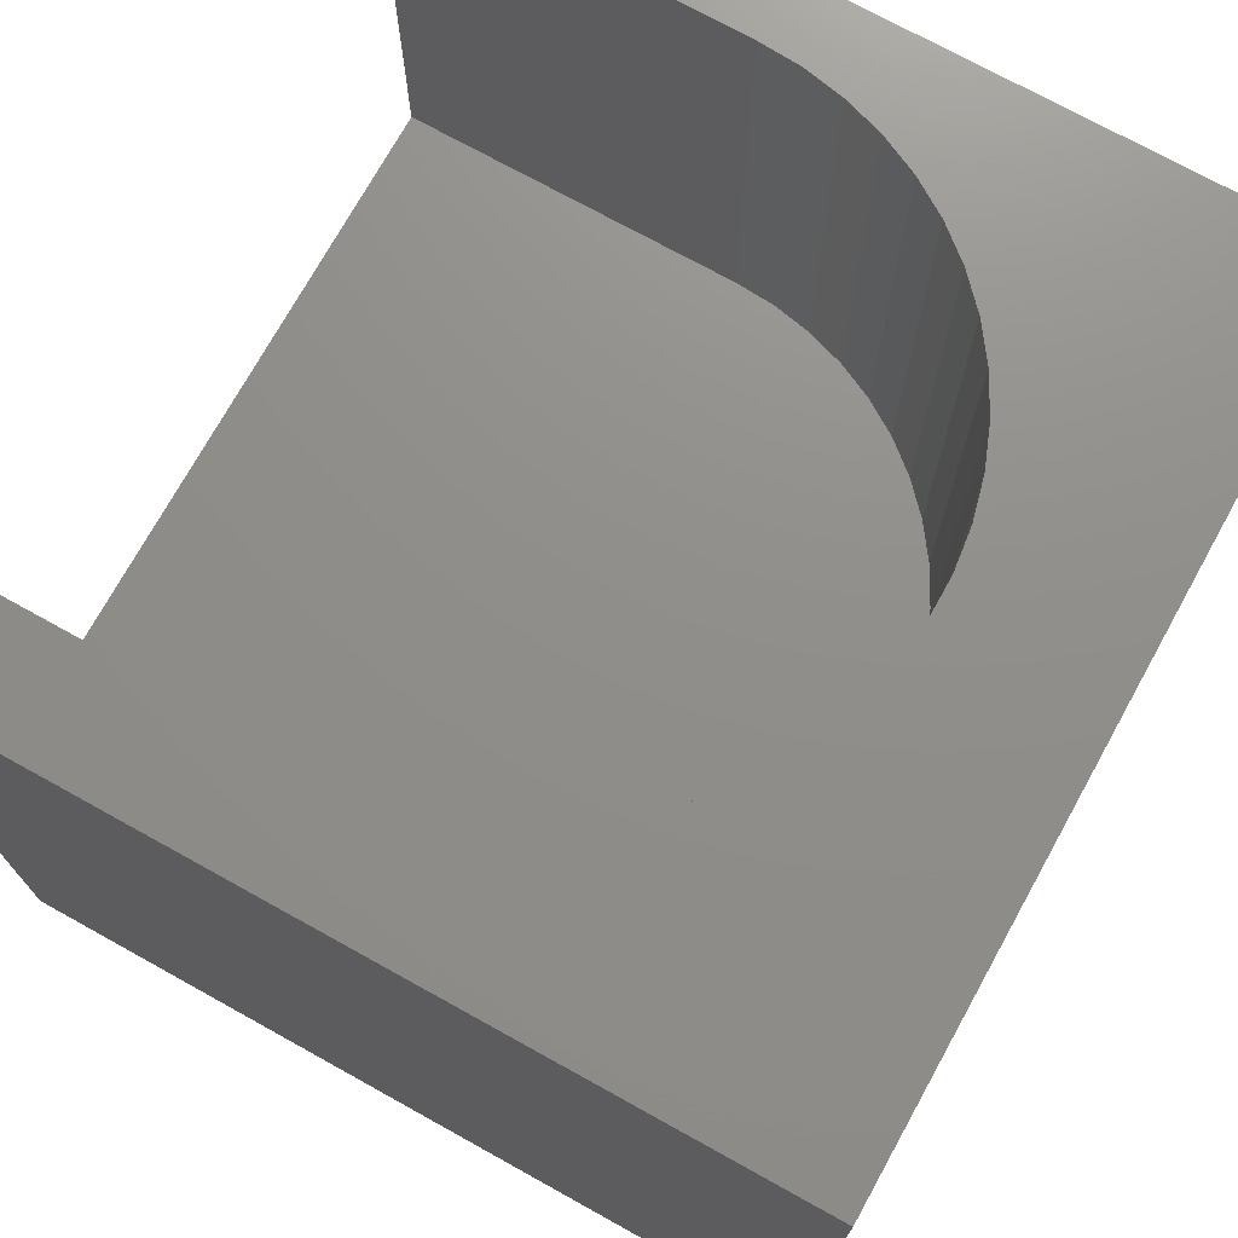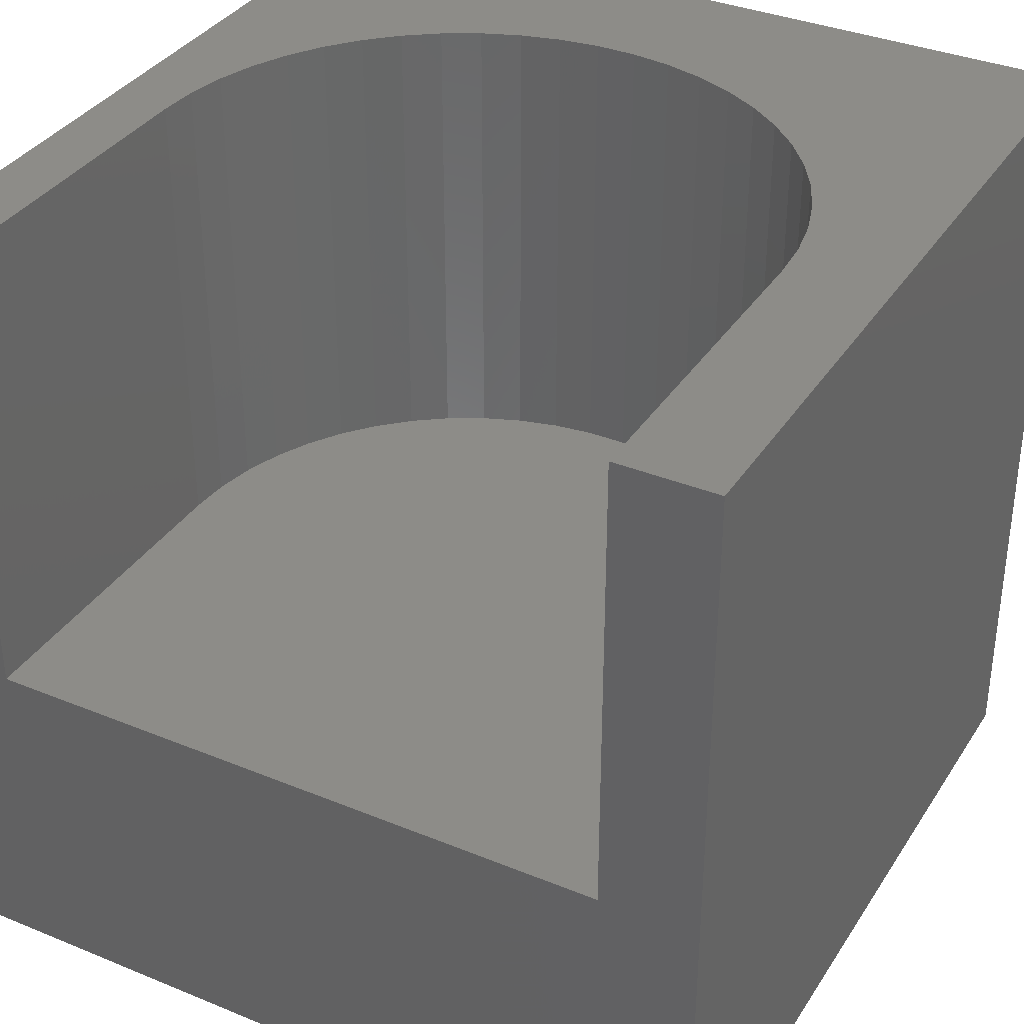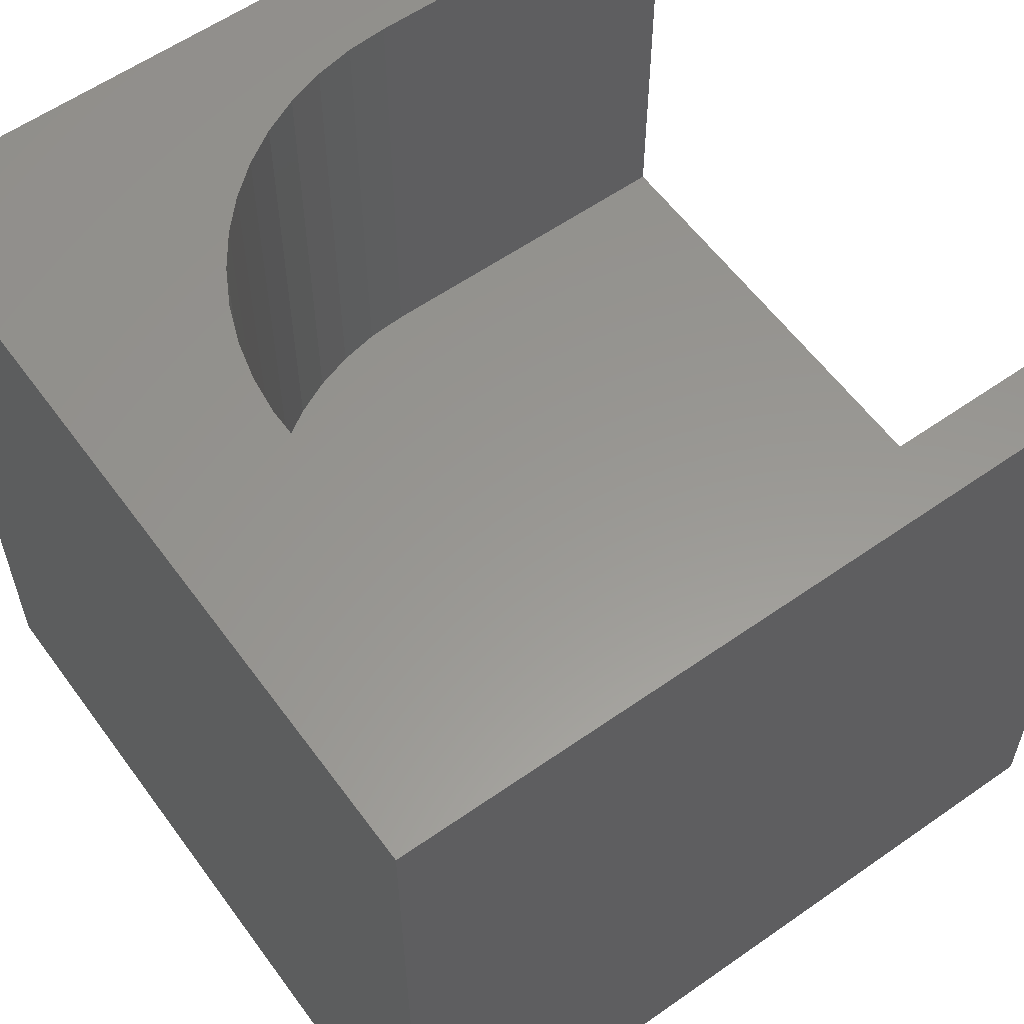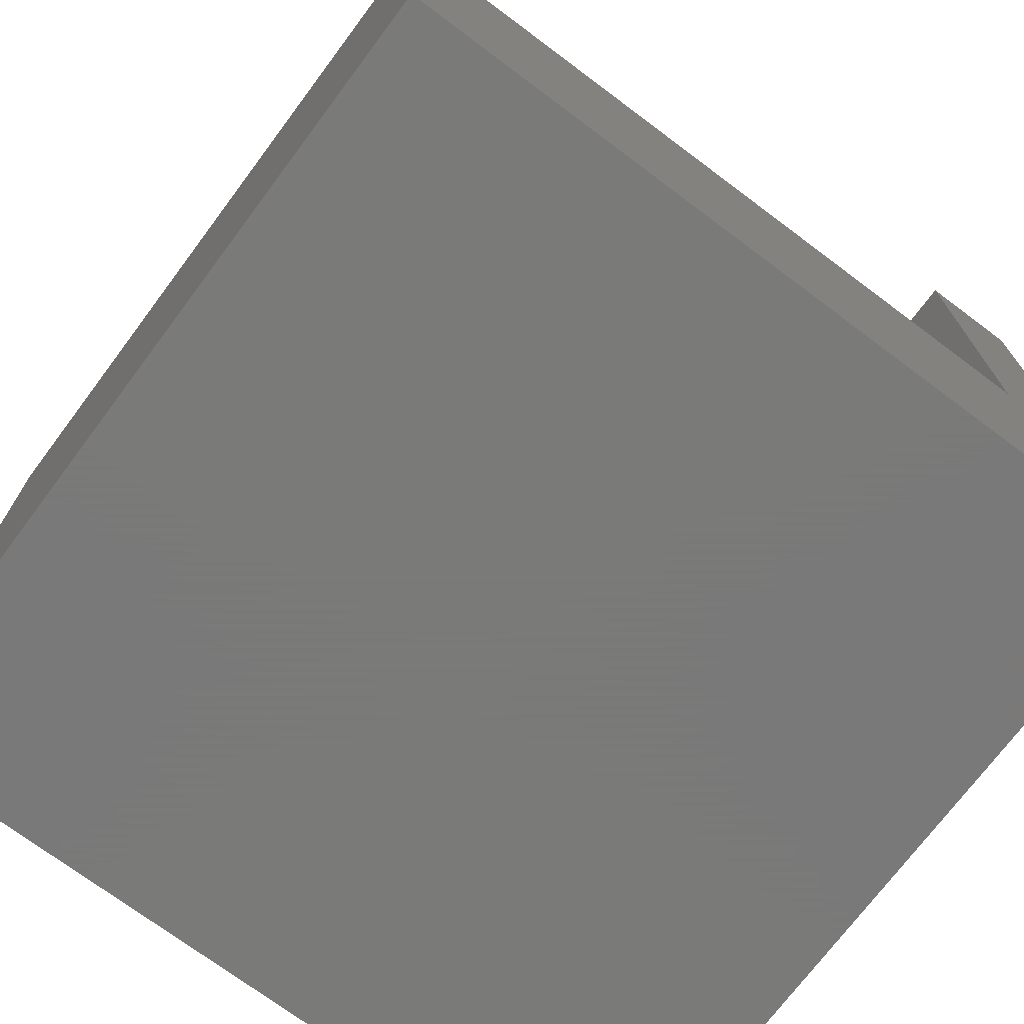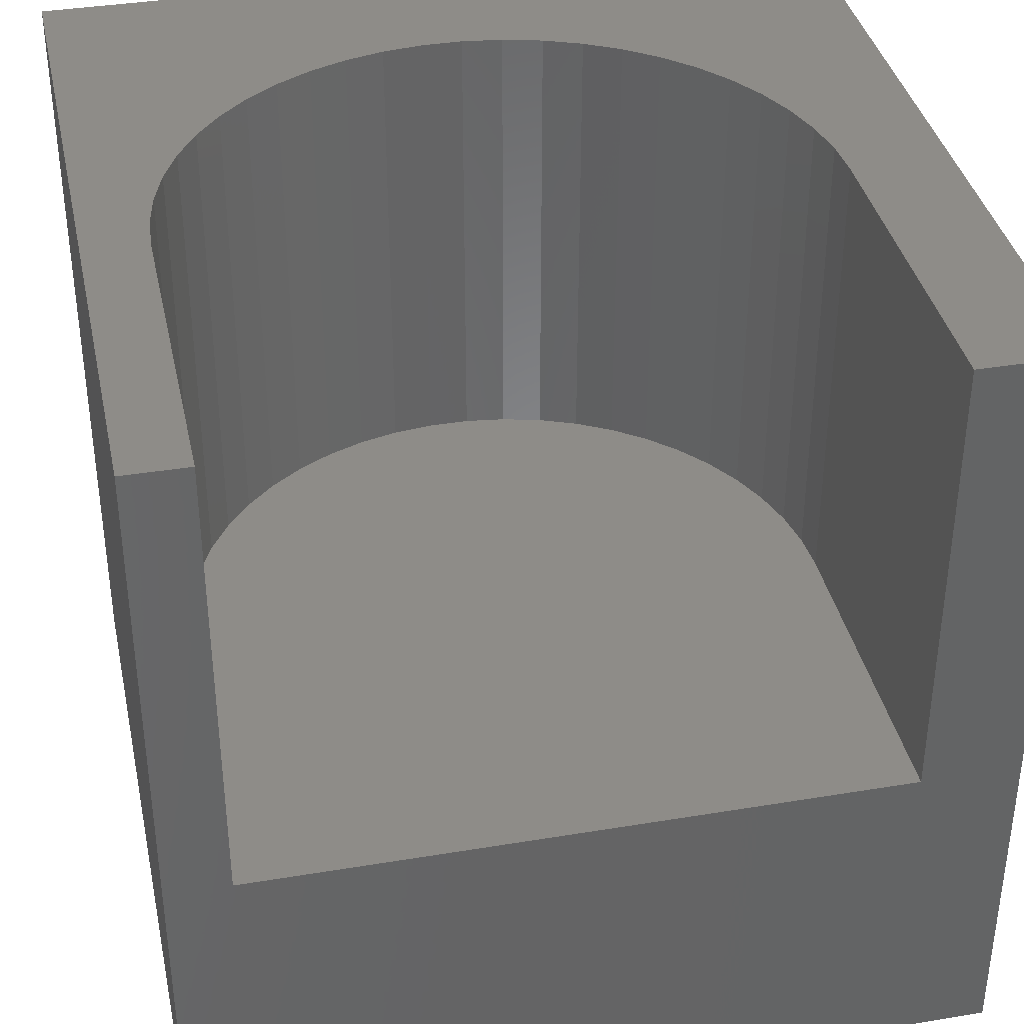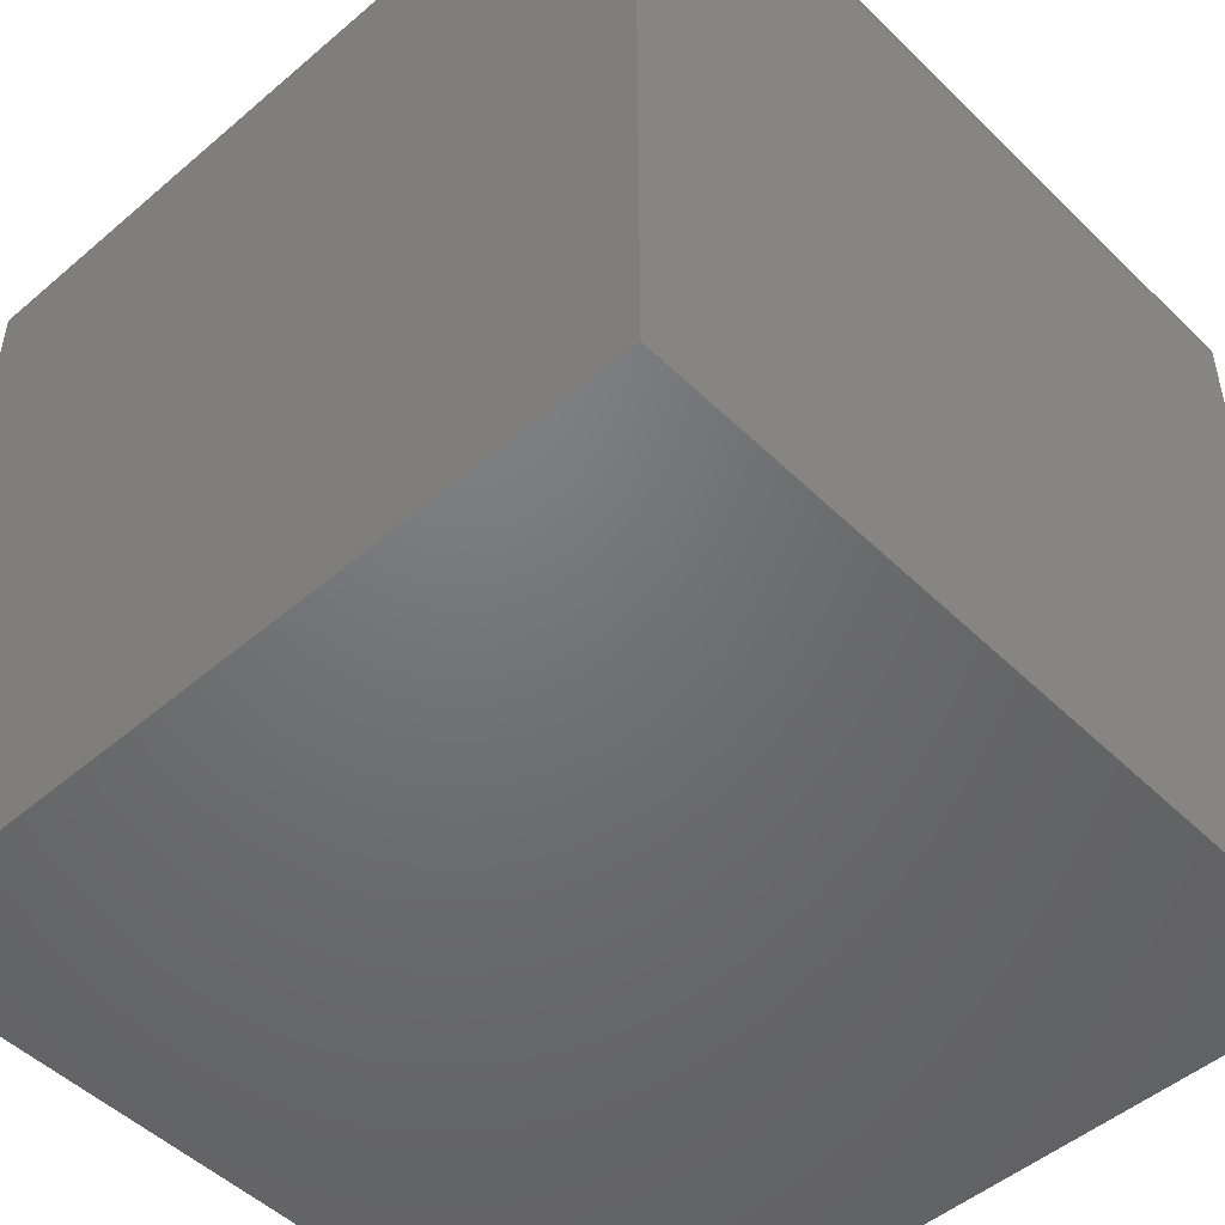
<metadata>
{"format":"stl","ext":"stl","renderer":"f3d","projection":"perspective","resolution":1024,"background":"white","views":[{"elev":73.2,"azim":-61.0,"up":"+Z"},{"elev":35.4,"azim":-151.5,"up":"+Z"},{"elev":58.6,"azim":54.1,"up":"+Z"},{"elev":-72.7,"azim":143.2,"up":"+Z"},{"elev":37.6,"azim":168.0,"up":"+Z"},{"elev":-49.6,"azim":133.2,"up":"+Y"}]}
</metadata>
<code>
# stl→obj: 64 verts, 124 faces
v 0 10 10
v 0 10 0
v 0 0 10
v 0 0 0
v 9.189 5.375 10
v 10 0 10
v 9.22 5.876 10
v 10 10 10
v 9.22 10 10
v 9.095 4.882 10
v 8.94 4.405 10
v 8.726 3.951 10
v 8.457 3.527 10
v 8.137 3.14 10
v 7.771 2.797 10
v 7.365 2.502 10
v 6.925 2.26 10
v 6.459 2.075 10
v 5.973 1.95 10
v 5.475 1.887 10
v 4.973 1.887 10
v 4.475 1.95 10
v 3.989 2.075 10
v 3.522 2.26 10
v 3.082 2.502 10
v 2.676 2.797 10
v 2.31 3.14 10
v 1.99 3.527 10
v 1.721 3.951 10
v 1.508 4.405 10
v 1.352 4.882 10
v 1.258 5.375 10
v 1.227 5.876 10
v 1.227 10 10
v 10 10 0
v 10 0 0
v 1.227 10 4.224
v 9.22 10 4.224
v 9.22 5.876 4.224
v 1.227 5.876 4.224
v 4.973 1.887 4.224
v 5.475 1.887 4.224
v 1.258 5.375 4.224
v 5.973 1.95 4.224
v 6.459 2.075 4.224
v 8.726 3.951 4.224
v 8.94 4.405 4.224
v 1.352 4.882 4.224
v 1.508 4.405 4.224
v 2.676 2.797 4.224
v 1.721 3.951 4.224
v 1.99 3.527 4.224
v 2.31 3.14 4.224
v 6.925 2.26 4.224
v 7.365 2.502 4.224
v 7.771 2.797 4.224
v 9.095 4.882 4.224
v 9.189 5.375 4.224
v 3.082 2.502 4.224
v 3.522 2.26 4.224
v 8.137 3.14 4.224
v 8.457 3.527 4.224
v 3.989 2.075 4.224
v 4.475 1.95 4.224
f 1 2 3
f 3 2 4
f 5 6 7
f 7 6 8
f 7 8 9
f 5 10 6
f 6 10 11
f 6 11 12
f 12 13 6
f 6 13 14
f 6 14 15
f 15 16 6
f 6 16 17
f 6 17 18
f 18 19 6
f 6 19 20
f 6 20 3
f 3 20 21
f 3 21 22
f 22 23 3
f 3 23 24
f 3 24 25
f 25 26 3
f 3 26 27
f 3 27 28
f 28 29 3
f 3 29 30
f 3 30 31
f 31 32 3
f 3 32 33
f 3 33 1
f 1 33 34
f 35 8 36
f 36 8 6
f 2 35 4
f 4 35 36
f 1 34 37
f 9 8 38
f 38 8 35
f 38 35 37
f 37 35 2
f 37 2 1
f 36 6 4
f 4 6 3
f 38 37 39
f 39 37 40
f 41 42 43
f 43 42 40
f 40 42 44
f 40 44 45
f 40 46 47
f 48 49 50
f 49 51 50
f 50 51 52
f 50 52 53
f 45 54 40
f 40 54 55
f 40 55 56
f 47 57 40
f 40 57 58
f 40 58 39
f 48 50 43
f 43 50 59
f 43 59 60
f 56 61 40
f 40 61 62
f 40 62 46
f 60 63 43
f 43 63 64
f 43 64 41
f 38 39 9
f 9 39 7
f 40 33 32
f 40 32 43
f 43 32 31
f 43 31 48
f 48 31 30
f 48 30 49
f 49 30 29
f 49 29 51
f 51 29 28
f 51 28 52
f 52 28 27
f 52 27 53
f 53 27 26
f 53 26 50
f 50 26 25
f 50 25 59
f 59 25 24
f 59 24 60
f 60 24 23
f 60 23 63
f 63 23 22
f 63 22 64
f 64 22 21
f 64 21 41
f 41 21 20
f 41 20 42
f 42 20 19
f 42 19 44
f 44 19 18
f 44 18 45
f 45 18 17
f 45 17 54
f 54 17 16
f 54 16 55
f 55 16 15
f 55 15 56
f 56 15 14
f 56 14 61
f 61 14 13
f 61 13 62
f 62 13 12
f 62 12 46
f 46 12 11
f 46 11 47
f 47 11 10
f 47 10 57
f 57 10 5
f 57 5 58
f 58 5 7
f 58 7 39
f 40 37 33
f 33 37 34

</code>
